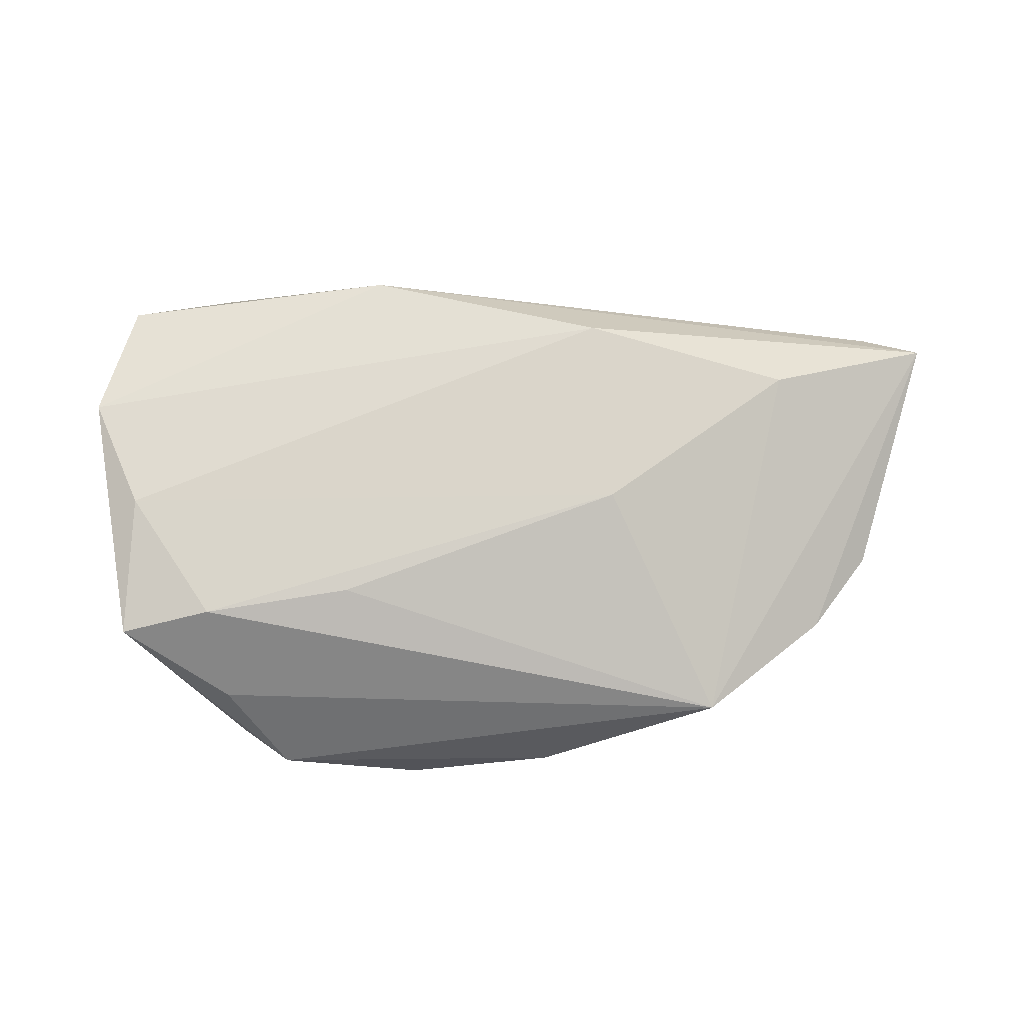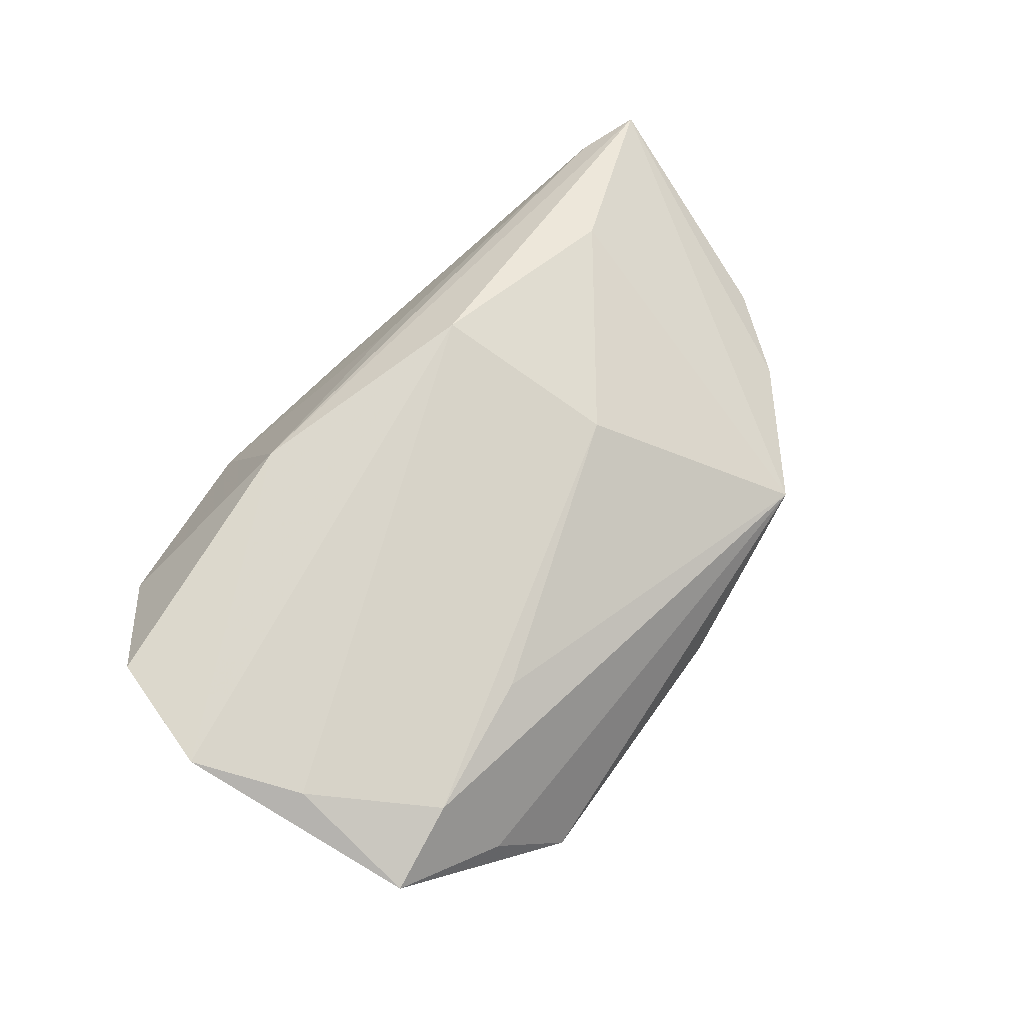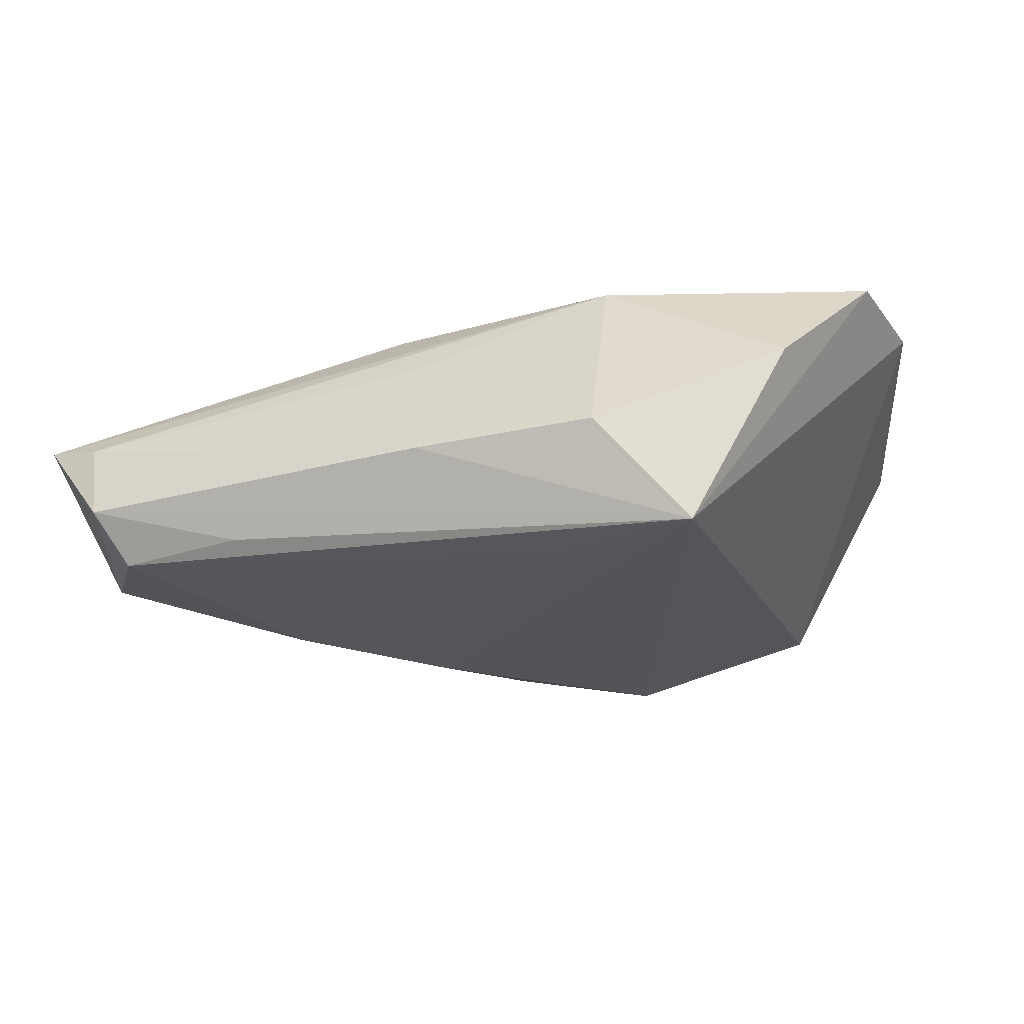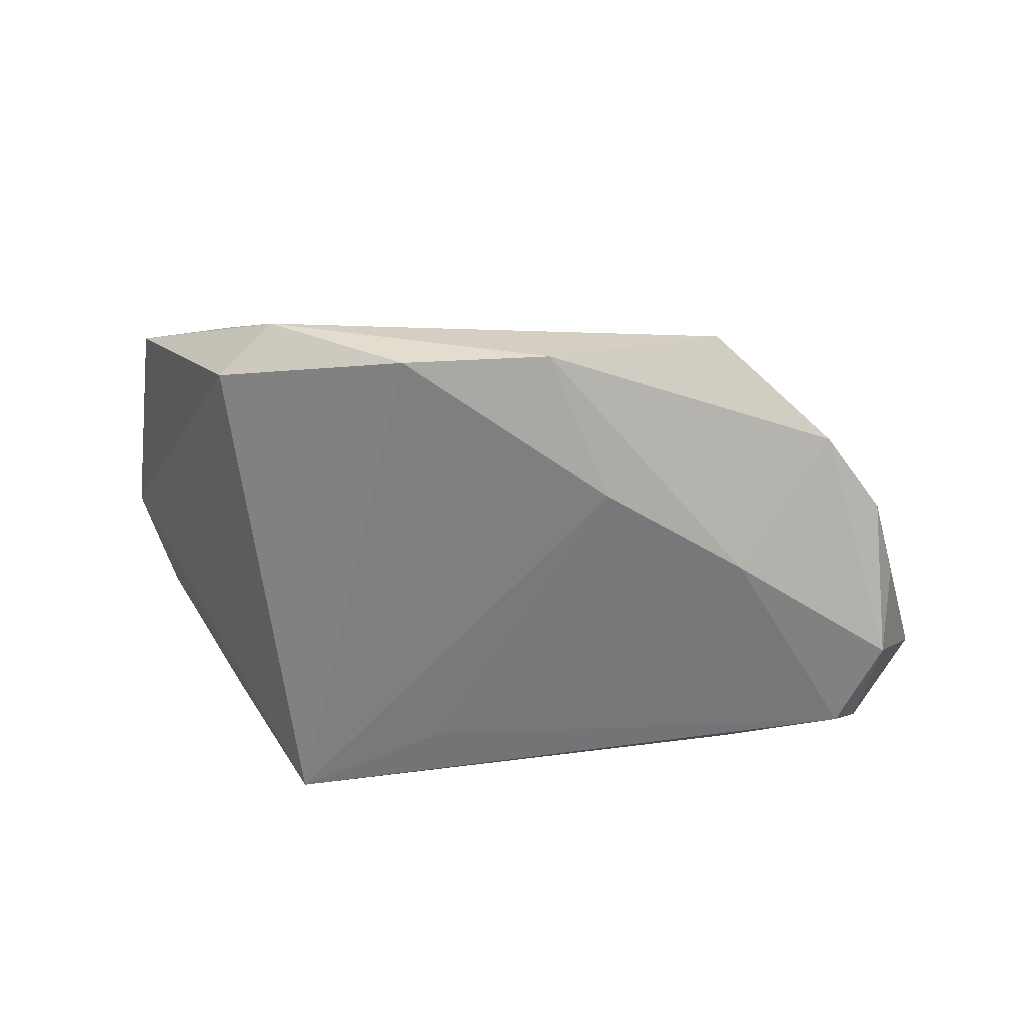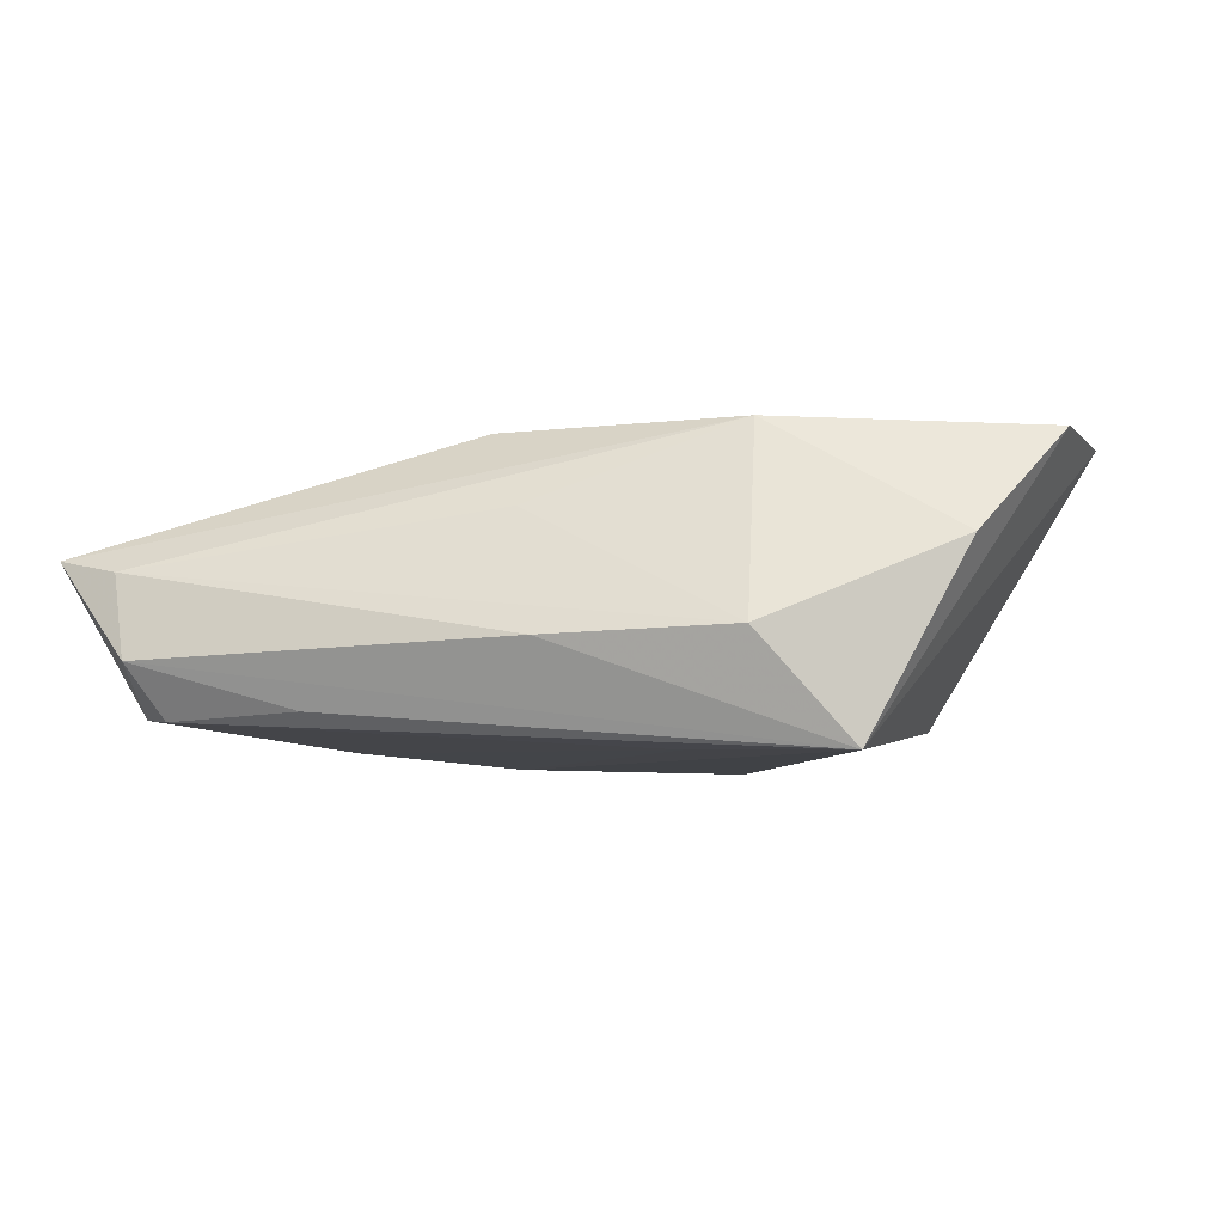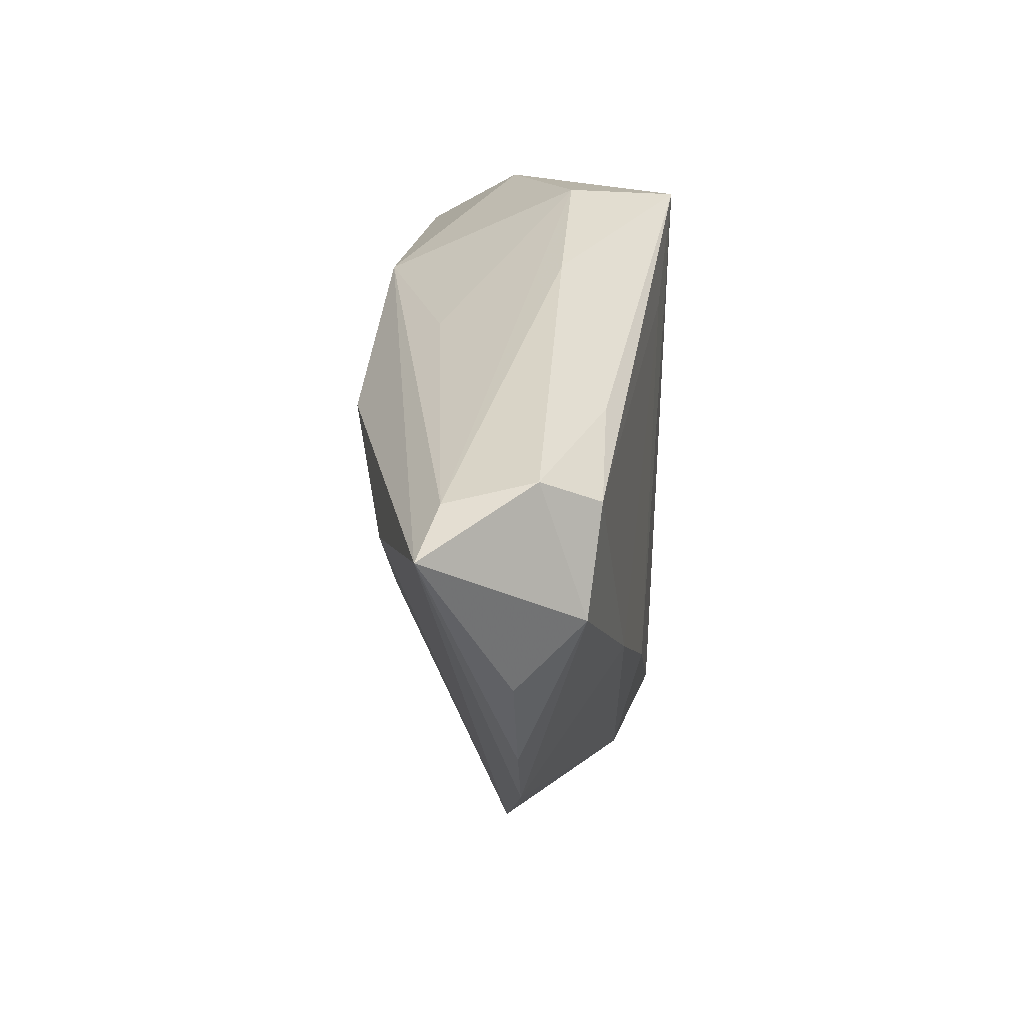
<metadata>
{"format":"obj","ext":"obj","renderer":"f3d","projection":"perspective","resolution":1024,"background":"white","views":[{"elev":63.0,"azim":5.4,"up":"+Z"},{"elev":70.9,"azim":-46.1,"up":"+Z"},{"elev":-23.4,"azim":-162.3,"up":"+Z"},{"elev":-59.8,"azim":5.3,"up":"+Z"},{"elev":-6.2,"azim":-168.1,"up":"+Z"},{"elev":32.6,"azim":96.2,"up":"+Y"}]}
</metadata>
<code>
v -0.0467 -0.01528 0.01722
v -0.03241 -0.03652 0.00273
v 0.06123 0.02579 0.005565
v -0.009633 0.02103 -0.01623
v 0.0514 0.03031 -0.006329
v -0.03186 -0.03622 -0.01161
v 0.00467 0.03272 -0.004562
v 0.04786 0.02606 -0.01286
v 0.01312 0.0163 0.02015
v -0.04623 -0.03213 0.01134
v 0.008008 0.02564 0.0103
v -0.01692 -0.02409 0.01338
v -0.02461 -0.04139 -0.008149
v -0.02955 0.02784 -0.01676
v 0.03146 0.02814 -0.012
v 0.04018 0.01464 0.01299
v 0.01753 -0.01619 -0.01676
v -0.01847 0.03272 -0.003796
v 0.05475 0.01526 -0.01195
v -0.03503 -0.02916 0.01364
v -0.05114 0.01294 0.01919
v -0.01752 0.0206 0.02022
v 0.03481 -0.002417 -0.01515
v 0.01777 -0.007156 0.01515
v 0.03403 -0.03072 -0.0009148
v 0.04856 -0.01532 -0.004205
v 0.05514 -0.00421 -0.004535
v -0.007276 -0.03822 -0.01676
v 0.05342 0.02817 0.003856
v 0.05712 0.006988 -0.004229
v -0.05395 -0.002268 0.01892
v 0.01145 -0.03573 -0.01326
v -0.0415 0.02459 0.006203
f 29 22 3
f 3 5 29
f 9 22 31
f 24 16 9
f 3 22 9
f 9 16 3
f 33 22 18
f 18 14 33
f 7 14 18
f 5 14 7
f 18 29 7
f 7 29 5
f 15 5 8
f 8 14 15
f 15 14 5
f 3 16 25
f 25 16 24
f 18 22 11
f 11 29 18
f 22 29 11
f 31 22 21
f 22 33 21
f 21 14 31
f 21 33 14
f 3 30 19
f 19 5 3
f 8 5 19
f 13 10 6
f 31 14 6
f 6 10 31
f 31 10 1
f 1 10 20
f 1 9 31
f 1 20 24
f 24 9 1
f 24 20 12
f 12 25 24
f 20 25 12
f 2 10 13
f 13 25 2
f 20 10 2
f 2 25 20
f 28 6 14
f 13 6 28
f 17 28 14
f 4 14 8
f 4 17 14
f 27 19 30
f 27 30 3
f 28 17 32
f 32 25 13
f 13 28 32
f 23 4 8
f 17 4 23
f 8 19 23
f 23 32 17
f 32 23 26
f 25 32 26
f 19 27 26
f 26 23 19
f 3 25 26
f 26 27 3

</code>
